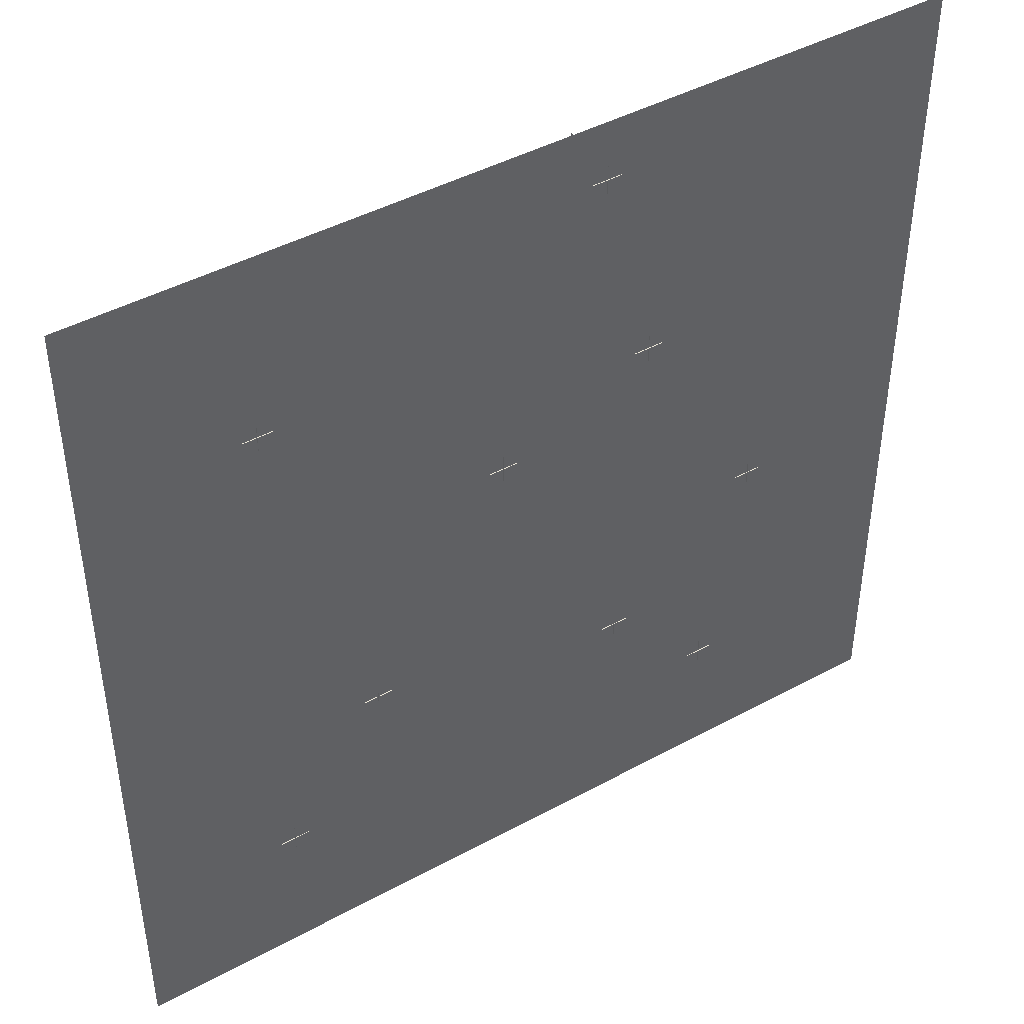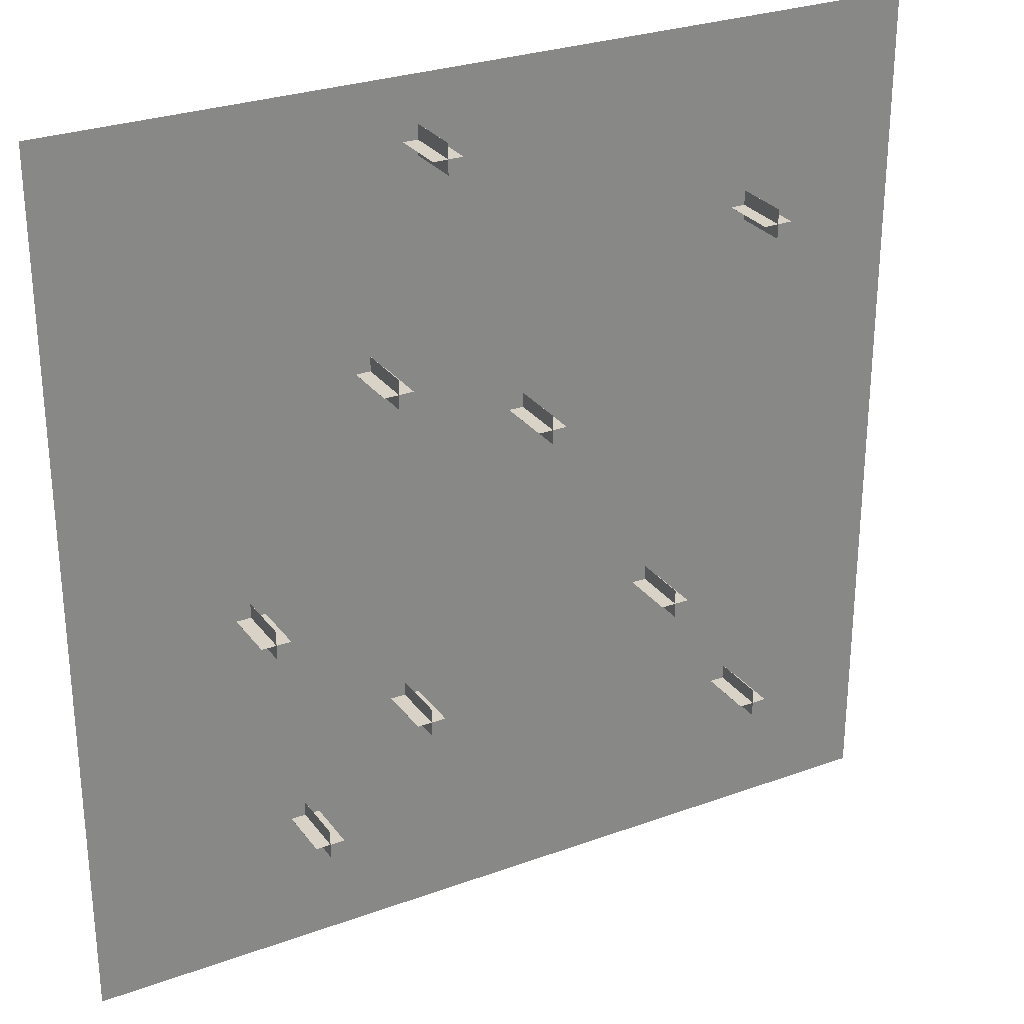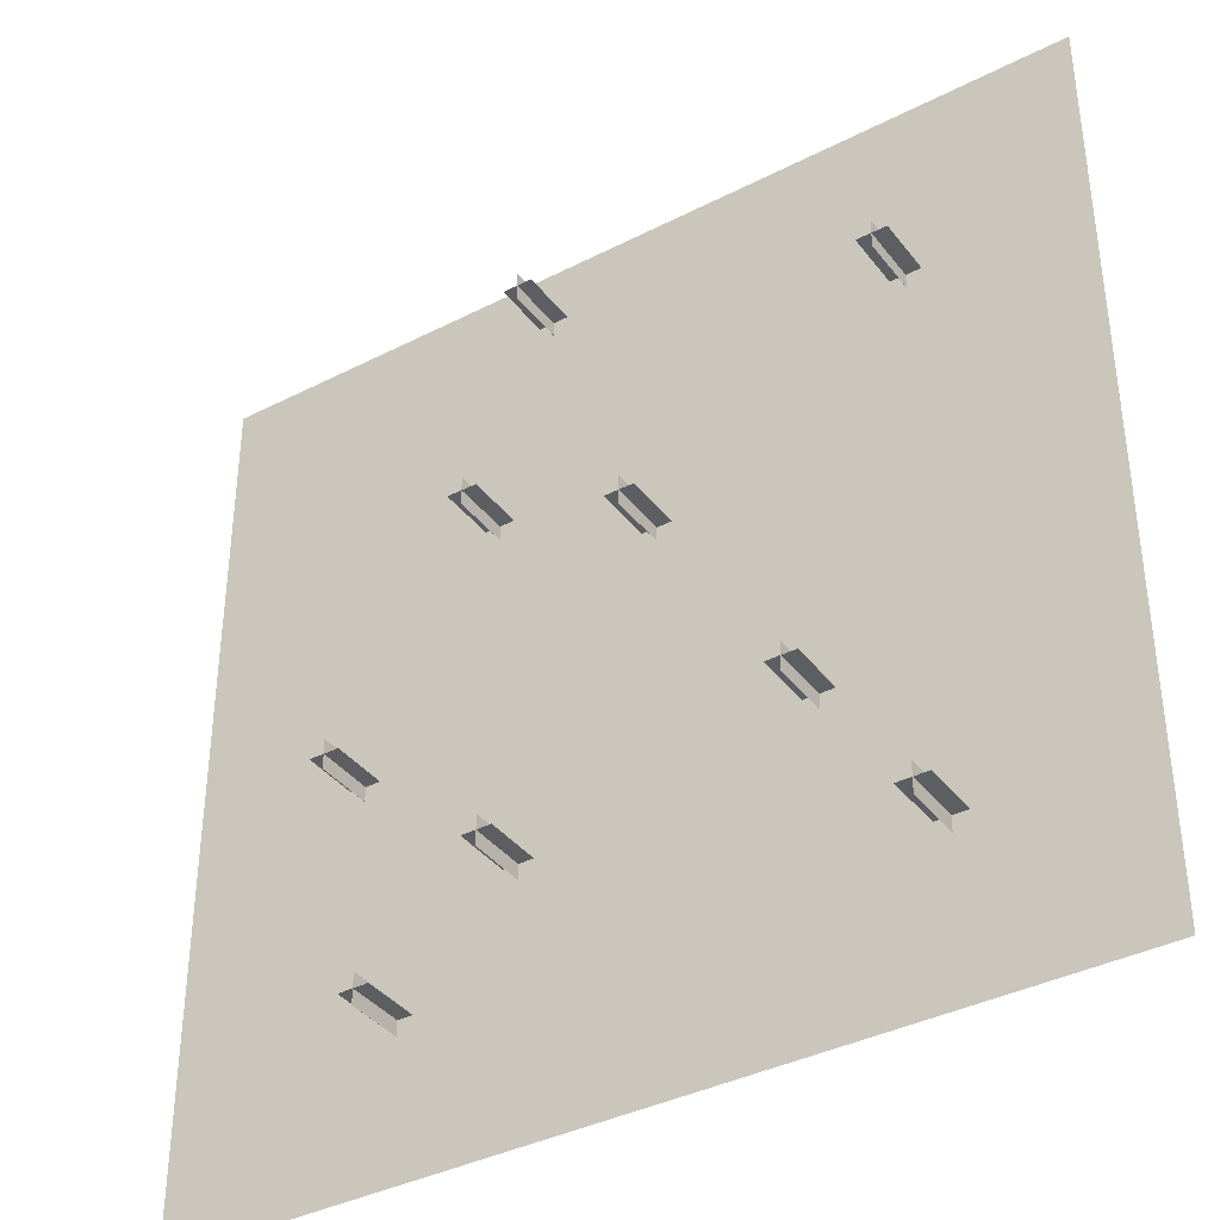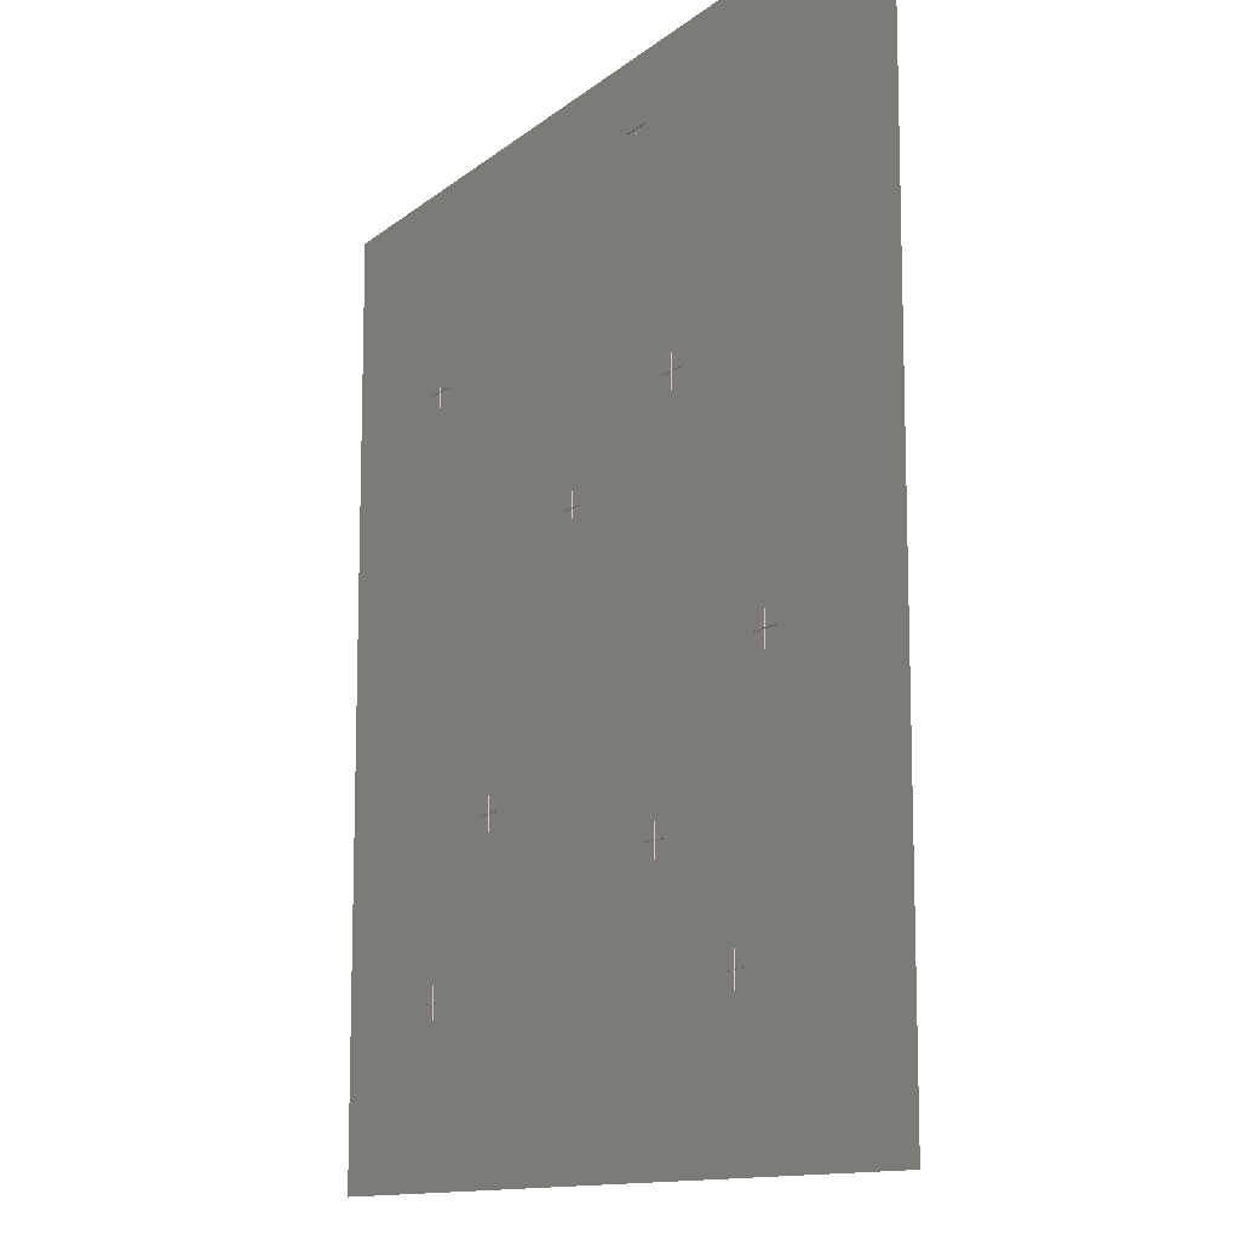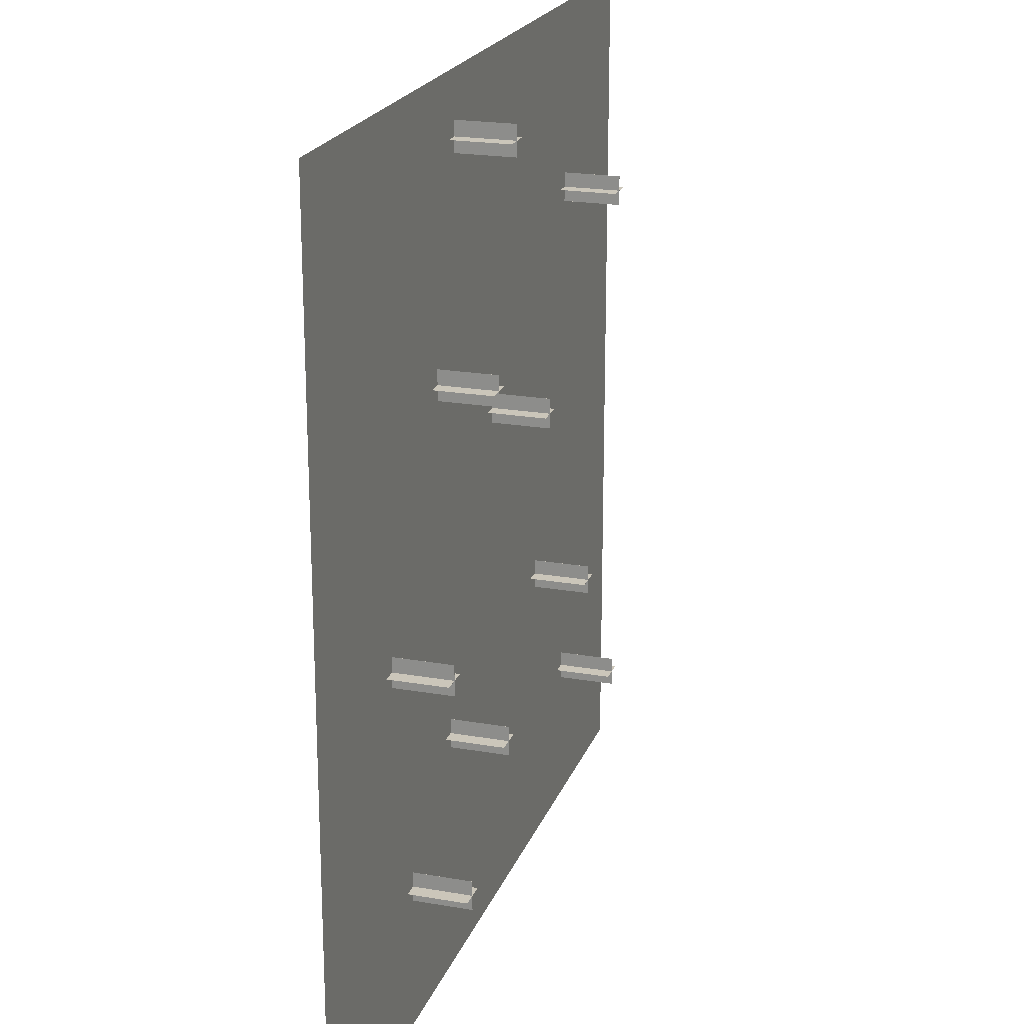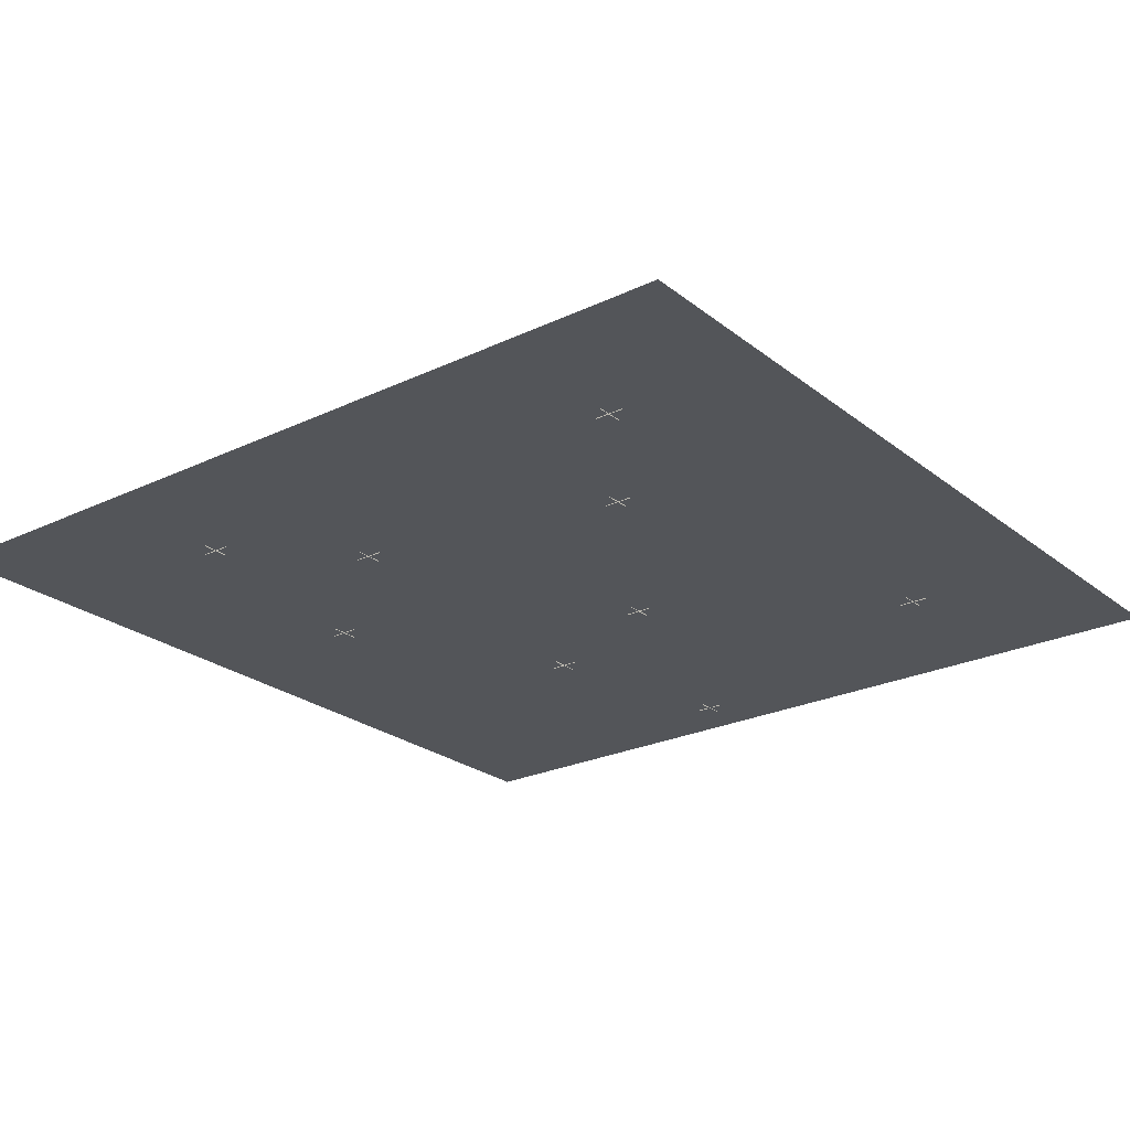
<metadata>
{"format":"obj","ext":"obj","renderer":"f3d","projection":"perspective","resolution":1024,"background":"white","views":[{"elev":44.2,"azim":-32.5,"up":"+Z"},{"elev":28.1,"azim":151.1,"up":"+Z"},{"elev":-38.0,"azim":-146.9,"up":"+Z"},{"elev":-12.0,"azim":60.8,"up":"+Z"},{"elev":21.1,"azim":107.3,"up":"+Z"},{"elev":-24.4,"azim":-141.9,"up":"+Y"}]}
</metadata>
<code>
g default
v -7.5 -0 7.5
v 7.5 -0 7.5
v -7.5 0 -7.5
v 7.5 0 -7.5
v -2.906 -0.01575 -2.041
v -2.906 -0.01575 -2.548
v -2.906 0.9843 -2.041
v -2.906 0.9843 -2.548
v -2.907 0.9843 -2.041
v -2.907 0.9843 -2.548
v -2.907 -0.01575 -2.041
v -2.907 -0.01575 -2.548
v -3.16 -0.01575 -2.294
v -2.654 -0.01575 -2.294
v -3.16 0.9843 -2.294
v -2.654 0.9843 -2.294
v -3.16 0.9843 -2.295
v -2.654 0.9843 -2.295
v -3.16 -0.01575 -2.295
v -2.654 -0.01575 -2.295
v 2.243 -0.01575 3.085
v 2.243 -0.01575 2.578
v 2.243 0.9843 3.085
v 2.243 0.9843 2.578
v 2.242 0.9843 3.085
v 2.242 0.9843 2.578
v 2.242 -0.01575 3.085
v 2.242 -0.01575 2.578
v 1.989 -0.01575 2.832
v 2.496 -0.01575 2.832
v 1.989 0.9843 2.832
v 2.496 0.9843 2.832
v 1.989 0.9843 2.831
v 2.496 0.9843 2.831
v 1.989 -0.01575 2.831
v 2.496 -0.01575 2.831
v 4.468 -0.01575 -0.7254
v 4.468 -0.01575 -1.232
v 4.468 0.9843 -0.7254
v 4.468 0.9843 -1.232
v 4.466 0.9843 -0.7254
v 4.466 0.9843 -1.232
v 4.466 -0.01575 -0.7254
v 4.466 -0.01575 -1.232
v 1.784 -0.01575 -2.984
v 1.784 -0.01575 -3.491
v 1.784 0.9843 -2.984
v 1.784 0.9843 -3.491
v 1.783 0.9843 -2.984
v 1.783 0.9843 -3.491
v 1.783 -0.01575 -2.984
v 1.783 -0.01575 -3.491
v 4.214 -0.01575 -0.9782
v 4.72 -0.01575 -0.9782
v 4.214 0.9843 -0.9782
v 4.72 0.9843 -0.9782
v 4.214 0.9843 -0.9793
v 4.72 0.9843 -0.9793
v 4.214 -0.01575 -0.9793
v 4.72 -0.01575 -0.9793
v -4.63 -0.01575 4.556
v -4.63 -0.01575 4.05
v -4.63 0.9843 4.556
v -4.63 0.9843 4.05
v -4.632 0.9843 4.556
v -4.632 0.9843 4.05
v -4.632 -0.01575 4.556
v -4.632 -0.01575 4.05
v -4.884 -0.01575 4.304
v -4.378 -0.01575 4.304
v -4.884 0.9843 4.304
v -4.378 0.9843 4.304
v -4.884 0.9843 4.303
v -4.378 0.9843 4.303
v -4.884 -0.01575 4.303
v -4.378 -0.01575 4.303
v 1.53 -0.01575 -3.237
v 2.037 -0.01575 -3.237
v 1.53 0.9843 -3.237
v 2.037 0.9843 -3.237
v 1.53 0.9843 -3.238
v 2.037 0.9843 -3.238
v 1.53 -0.01575 -3.238
v 2.037 -0.01575 -3.238
v -4.63 -0.01575 -4.57
v -4.63 -0.01575 -5.077
v -4.63 0.9843 -4.57
v -4.63 0.9843 -5.077
v -4.632 0.9843 -4.57
v -4.632 0.9843 -5.077
v -4.632 -0.01575 -4.57
v -4.632 -0.01575 -5.077
v -4.884 -0.01575 -4.823
v -4.378 -0.01575 -4.823
v -4.884 0.9843 -4.823
v -4.378 0.9843 -4.823
v -4.884 0.9843 -4.824
v -4.378 0.9843 -4.824
v -4.884 -0.01575 -4.824
v -4.378 -0.01575 -4.824
v -0.7235 -0.01575 1.591
v -0.2167 -0.01575 1.591
v -0.7235 0.9843 1.591
v -0.2167 0.9843 1.591
v -0.7235 0.9843 1.59
v -0.2167 0.9843 1.59
v -0.7235 -0.01575 1.59
v -0.2167 -0.01575 1.59
v -0.4695 -0.01575 1.844
v -0.4696 -0.01575 1.337
v -0.4695 0.9843 1.844
v -0.4696 0.9843 1.337
v -0.4707 0.9843 1.844
v -0.4707 0.9843 1.337
v -0.4707 -0.01575 1.844
v -0.4707 -0.01575 1.337
v 3.691 -0.01575 -4.777
v 3.691 -0.01575 -5.284
v 3.691 0.9843 -4.777
v 3.691 0.9843 -5.284
v 3.69 0.9843 -4.777
v 3.69 0.9843 -5.284
v 3.69 -0.01575 -4.777
v 3.69 -0.01575 -5.284
v 3.437 -0.01575 -5.03
v 3.944 -0.01575 -5.03
v 3.437 0.9843 -5.03
v 3.944 0.9843 -5.03
v 3.437 0.9843 -5.031
v 3.944 0.9843 -5.031
v 3.437 -0.01575 -5.031
v 3.944 -0.01575 -5.031
v 1.093 -0.01575 6.465
v 1.599 -0.01575 6.465
v 1.093 0.9843 6.465
v 1.599 0.9843 6.465
v 1.093 0.9843 6.463
v 1.599 0.9843 6.463
v 1.093 -0.01575 6.463
v 1.599 -0.01575 6.463
v 1.347 -0.01575 6.717
v 1.347 -0.01575 6.211
v 1.347 0.9843 6.717
v 1.347 0.9843 6.211
v 1.345 0.9843 6.717
v 1.345 0.9843 6.211
v 1.345 -0.01575 6.717
v 1.345 -0.01575 6.211
g pPlane2
f 1 2 4 3
f 5 6 7
f 7 6 8
f 7 8 9
f 9 8 10
f 9 10 11
f 11 10 12
f 11 12 5
f 5 12 6
f 6 12 8
f 8 12 10
f 11 5 9
f 9 5 7
f 13 14 15
f 15 14 16
f 15 16 17
f 17 16 18
f 17 18 19
f 19 18 20
f 19 20 13
f 13 20 14
f 14 20 16
f 16 20 18
f 19 13 17
f 17 13 15
f 21 22 23
f 23 22 24
f 23 24 25
f 25 24 26
f 25 26 27
f 27 26 28
f 27 28 21
f 21 28 22
f 22 28 24
f 24 28 26
f 27 21 25
f 25 21 23
f 29 30 31
f 31 30 32
f 31 32 33
f 33 32 34
f 33 34 35
f 35 34 36
f 35 36 29
f 29 36 30
f 30 36 32
f 32 36 34
f 35 29 33
f 33 29 31
f 37 38 39
f 39 38 40
f 39 40 41
f 41 40 42
f 41 42 43
f 43 42 44
f 43 44 37
f 37 44 38
f 38 44 40
f 40 44 42
f 43 37 41
f 41 37 39
f 45 46 47
f 47 46 48
f 47 48 49
f 49 48 50
f 49 50 51
f 51 50 52
f 51 52 45
f 45 52 46
f 46 52 48
f 48 52 50
f 51 45 49
f 49 45 47
f 53 54 55
f 55 54 56
f 55 56 57
f 57 56 58
f 57 58 59
f 59 58 60
f 59 60 53
f 53 60 54
f 54 60 56
f 56 60 58
f 59 53 57
f 57 53 55
f 61 62 63
f 63 62 64
f 63 64 65
f 65 64 66
f 65 66 67
f 67 66 68
f 67 68 61
f 61 68 62
f 62 68 64
f 64 68 66
f 67 61 65
f 65 61 63
f 69 70 71
f 71 70 72
f 71 72 73
f 73 72 74
f 73 74 75
f 75 74 76
f 75 76 69
f 69 76 70
f 70 76 72
f 72 76 74
f 75 69 73
f 73 69 71
f 77 78 79
f 79 78 80
f 79 80 81
f 81 80 82
f 81 82 83
f 83 82 84
f 83 84 77
f 77 84 78
f 78 84 80
f 80 84 82
f 83 77 81
f 81 77 79
f 85 86 87
f 87 86 88
f 87 88 89
f 89 88 90
f 89 90 91
f 91 90 92
f 91 92 85
f 85 92 86
f 86 92 88
f 88 92 90
f 91 85 89
f 89 85 87
f 93 94 95
f 95 94 96
f 95 96 97
f 97 96 98
f 97 98 99
f 99 98 100
f 99 100 93
f 93 100 94
f 94 100 96
f 96 100 98
f 99 93 97
f 97 93 95
f 101 102 103
f 103 102 104
f 103 104 105
f 105 104 106
f 105 106 107
f 107 106 108
f 107 108 101
f 101 108 102
f 102 108 104
f 104 108 106
f 107 101 105
f 105 101 103
f 109 110 111
f 111 110 112
f 111 112 113
f 113 112 114
f 113 114 115
f 115 114 116
f 115 116 109
f 109 116 110
f 110 116 112
f 112 116 114
f 115 109 113
f 113 109 111
f 117 118 119
f 119 118 120
f 119 120 121
f 121 120 122
f 121 122 123
f 123 122 124
f 123 124 117
f 117 124 118
f 118 124 120
f 120 124 122
f 123 117 121
f 121 117 119
f 125 126 127
f 127 126 128
f 127 128 129
f 129 128 130
f 129 130 131
f 131 130 132
f 131 132 125
f 125 132 126
f 126 132 128
f 128 132 130
f 131 125 129
f 129 125 127
f 133 134 135
f 135 134 136
f 135 136 137
f 137 136 138
f 137 138 139
f 139 138 140
f 139 140 133
f 133 140 134
f 134 140 136
f 136 140 138
f 139 133 137
f 137 133 135
f 141 142 143
f 143 142 144
f 143 144 145
f 145 144 146
f 145 146 147
f 147 146 148
f 147 148 141
f 141 148 142
f 142 148 144
f 144 148 146
f 147 141 145
f 145 141 143

</code>
